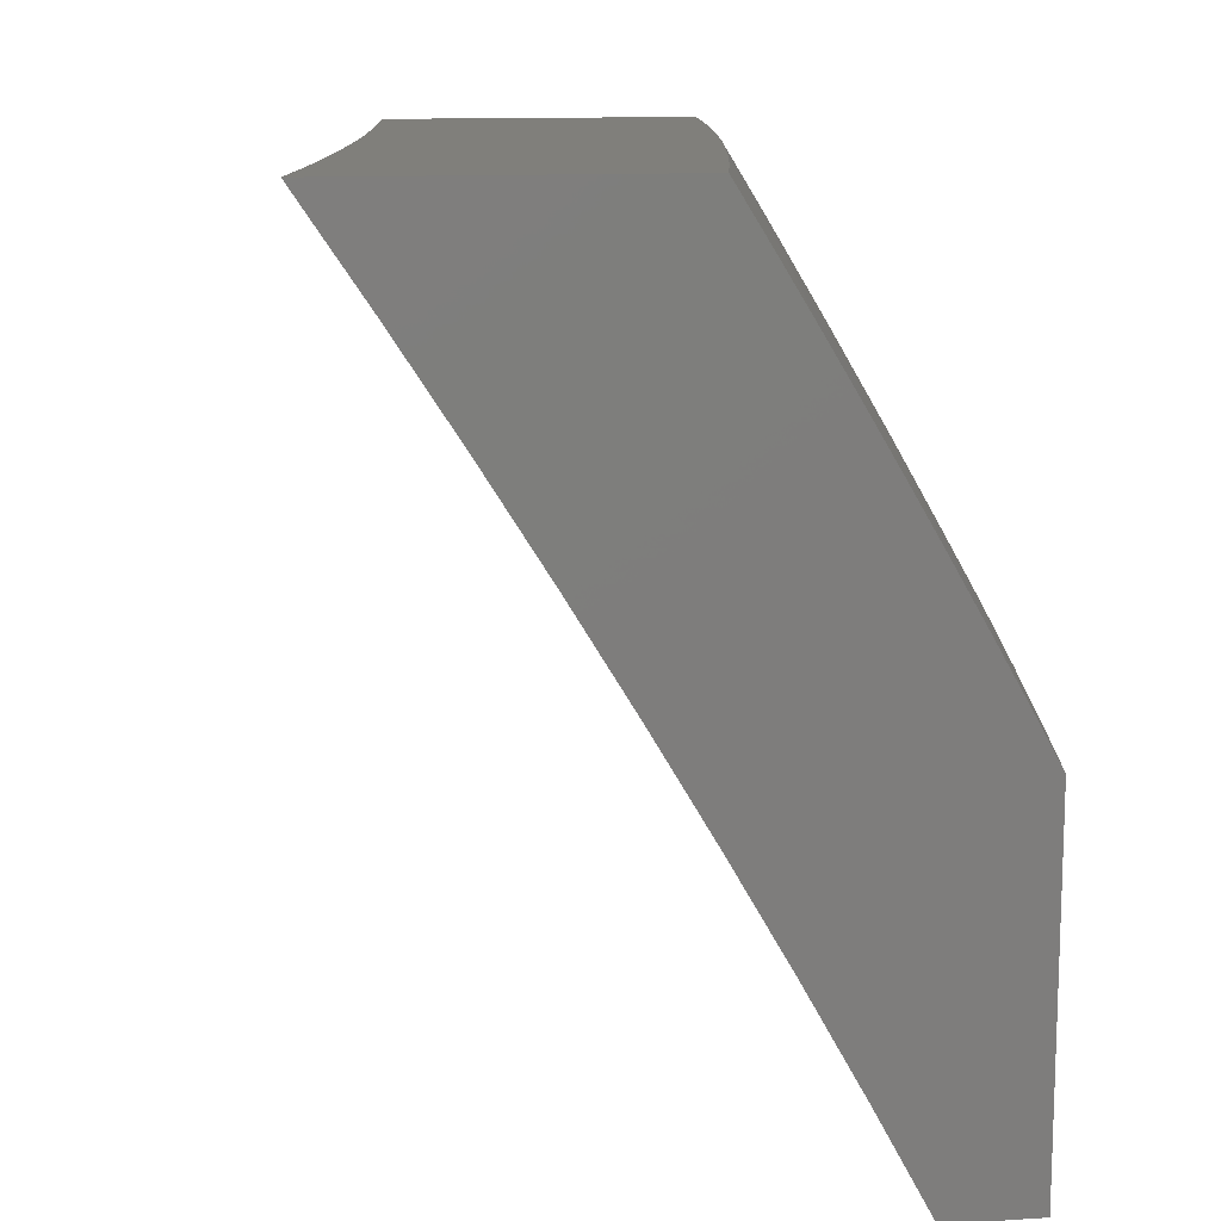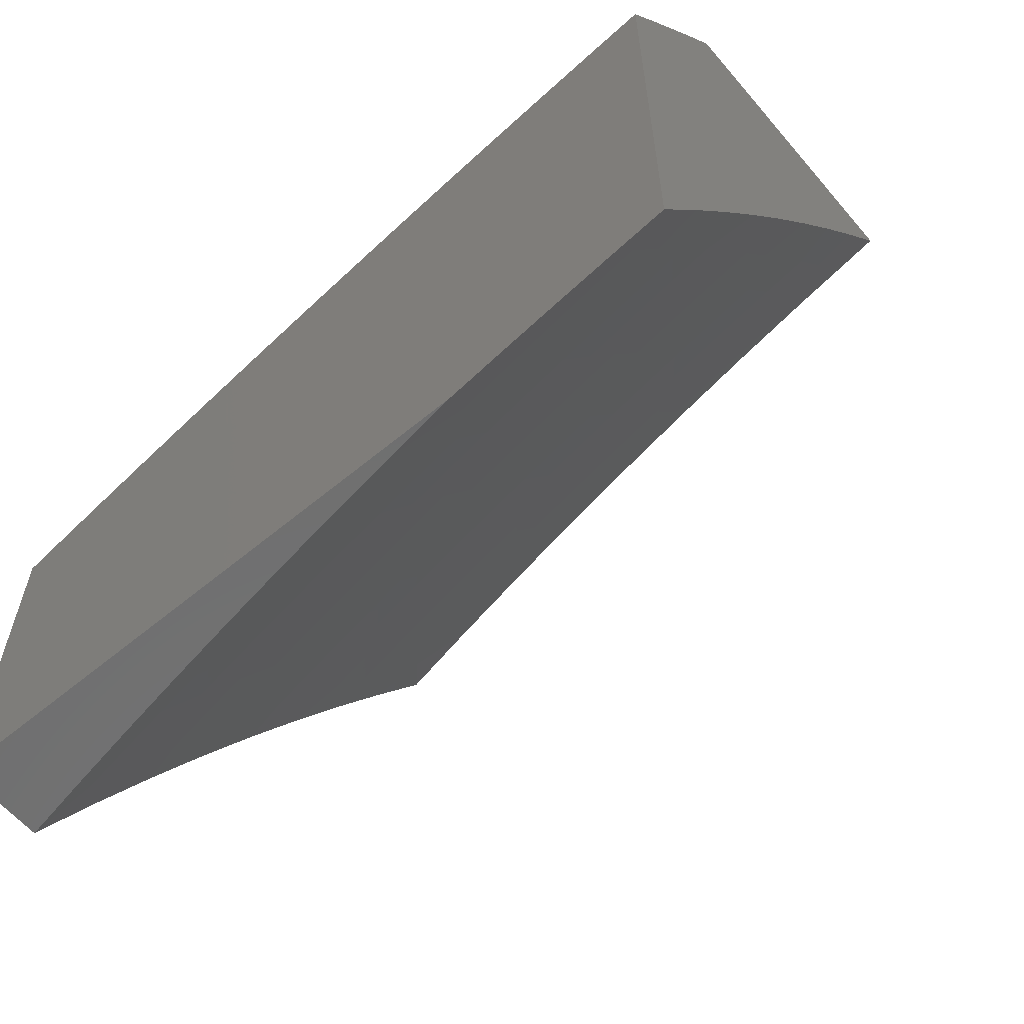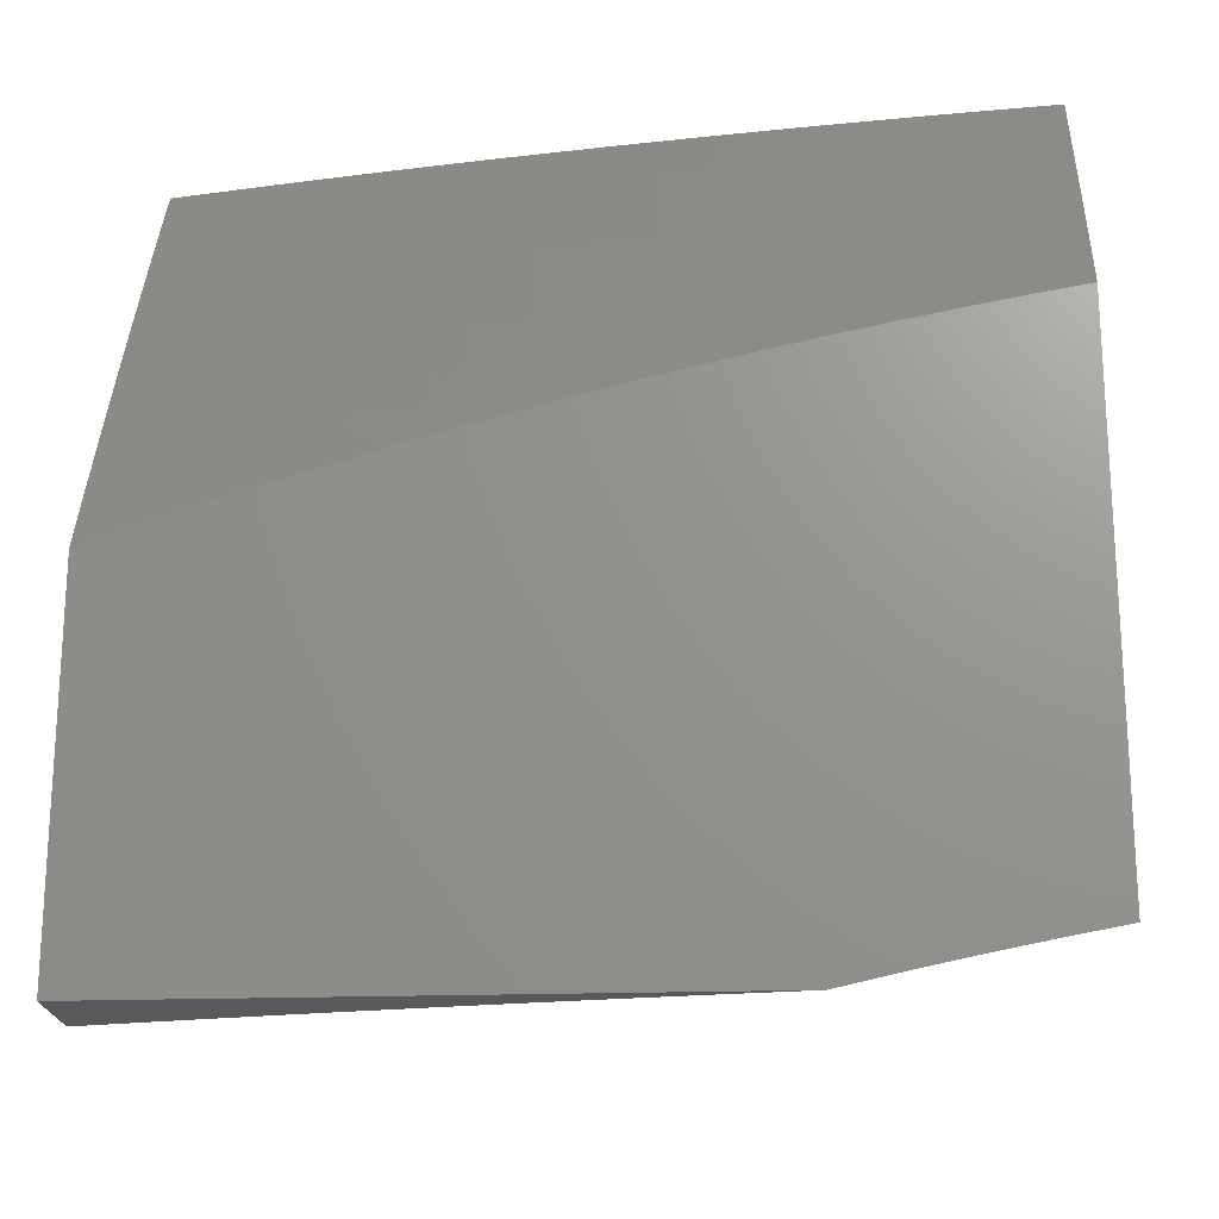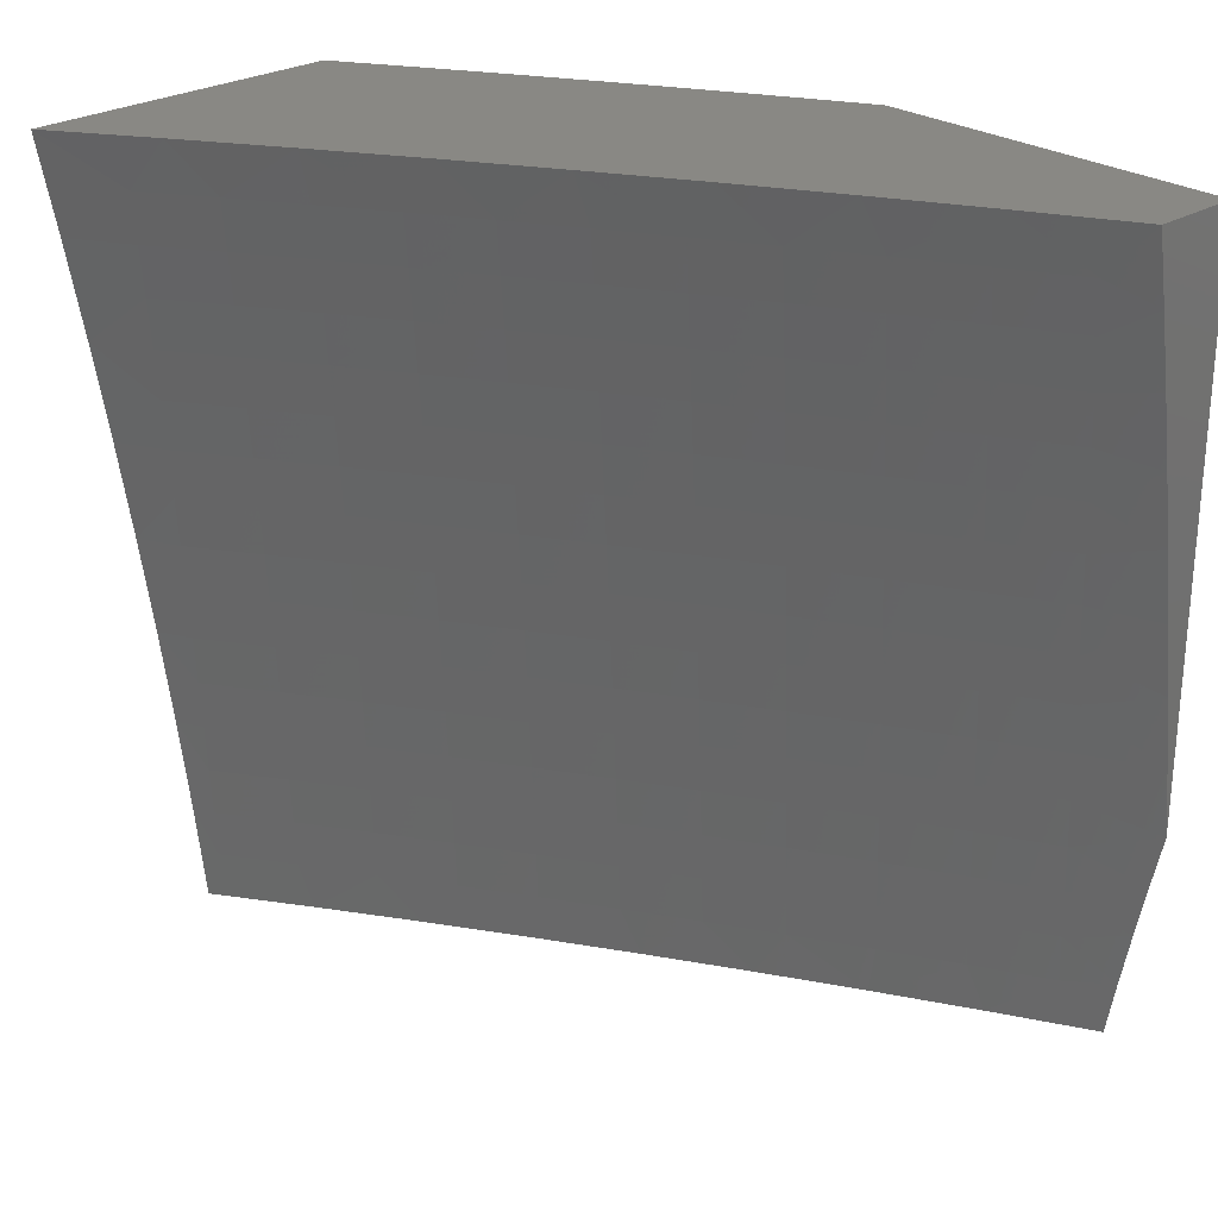
<metadata>
{"format":"stl","ext":"stl","renderer":"f3d","projection":"perspective","resolution":1024,"background":"white","views":[{"elev":12.6,"azim":-8.2,"up":"+Y"},{"elev":-60.8,"azim":130.2,"up":"+Y"},{"elev":-20.3,"azim":93.7,"up":"+Y"},{"elev":26.3,"azim":-43.6,"up":"+Z"}]}
</metadata>
<code>
# stl→obj: 283 verts, 562 faces
v 9.426 6 1.126
v 9.439 6 1
v 9.446 5.981 1.062
v 9.515 5.885 1
v 9.501 5.896 1.062
v 9.556 5.812 1.062
v 9.551 5.809 1.124
v 9.604 5.723 1.124
v 9.599 5.72 1.186
v 9.652 5.635 1.186
v 9.647 5.632 1.248
v 9.699 5.546 1.248
v 9.693 5.542 1.31
v 9.744 5.456 1.31
v 9.738 5.453 1.373
v 9.788 5.366 1.373
v 9.781 5.363 1.435
v 9.834 5.271 1.435
v 9.827 5.267 1.498
v 9.878 5.175 1.498
v 9.871 5.171 1.56
v 9.921 5.078 1.56
v 9.914 5.074 1.623
v 9.964 5 1.552
v 9.95 5 1.642
v 9.588 5.77 1
v 9.609 5.726 1.062
v 9.657 5.638 1.124
v 9.704 5.549 1.186
v 9.75 5.459 1.248
v 9.794 5.37 1.31
v 9.84 5.274 1.373
v 9.885 5.178 1.435
v 9.928 5.082 1.498
v 9.661 5.653 1
v 9.662 5.641 1.062
v 9.709 5.552 1.124
v 9.755 5.462 1.186
v 9.8 5.373 1.248
v 9.846 5.277 1.31
v 9.891 5.182 1.373
v 9.935 5.085 1.435
v 9.977 5 1.462
v 9.714 5.555 1.062
v 9.731 5.536 1
v 9.765 5.468 1.062
v 9.801 5.418 1
v 9.816 5.381 1.062
v 9.869 5.298 1
v 9.868 5.289 1.062
v 9.919 5.196 1.062
v 9.914 5.194 1.124
v 9.965 5.1 1.124
v 9.959 5.098 1.186
v 10 5.031 1.141
v 10 5.016 1.212
v 9.935 5.178 1
v 9.97 5.103 1.062
v 10 5.044 1.071
v 10 5.058 1
v 9.954 5.095 1.248
v 10 5 1.282
v 9.948 5.092 1.31
v 9.989 5 1.372
v 9.942 5.089 1.373
v 9.906 5.07 1.686
v 9.936 5 1.732
v 9.898 5.066 1.748
v 9.921 5 1.821
v 9.89 5.062 1.811
v 9.881 5.058 1.874
v 9.84 5.154 1.811
v 9.831 5.15 1.874
v 9.789 5.247 1.811
v 9.78 5.242 1.874
v 9.737 5.338 1.811
v 9.728 5.334 1.874
v 9.687 5.424 1.811
v 9.678 5.42 1.874
v 9.636 5.51 1.811
v 9.628 5.505 1.874
v 9.585 5.595 1.811
v 9.576 5.59 1.874
v 9.532 5.68 1.811
v 9.524 5.675 1.874
v 9.479 5.765 1.811
v 9.471 5.76 1.874
v 9.425 5.849 1.811
v 9.416 5.844 1.874
v 9.37 5.933 1.811
v 9.362 5.928 1.874
v 9.313 6 1.876
v 9.353 5.922 1.937
v 9.289 6 2
v 9.369 5.879 2
v 9.408 5.839 1.937
v 9.449 5.756 2
v 9.462 5.755 1.937
v 9.515 5.67 1.937
v 9.905 5 1.911
v 9.872 5.053 1.937
v 9.822 5.145 1.937
v 9.771 5.237 1.937
v 9.719 5.329 1.937
v 9.67 5.415 1.937
v 9.619 5.5 1.937
v 9.567 5.585 1.937
v 9.889 5 2
v 9.819 5.128 2
v 9.749 5.256 2
v 9.676 5.383 2
v 9.602 5.508 2
v 9.526 5.633 2
v 9.336 6 1.751
v 9.378 5.938 1.748
v 9.433 5.854 1.748
v 9.487 5.77 1.748
v 9.54 5.685 1.748
v 9.593 5.6 1.748
v 9.644 5.515 1.748
v 9.695 5.429 1.748
v 9.745 5.343 1.748
v 9.797 5.251 1.748
v 9.848 5.159 1.748
v 9.385 5.943 1.686
v 9.357 6 1.627
v 9.393 5.947 1.623
v 9.4 5.952 1.56
v 9.448 5.863 1.623
v 9.455 5.868 1.56
v 9.502 5.779 1.623
v 9.509 5.783 1.56
v 9.555 5.694 1.623
v 9.563 5.698 1.56
v 9.608 5.609 1.623
v 9.615 5.613 1.56
v 9.66 5.523 1.623
v 9.667 5.528 1.56
v 9.71 5.437 1.623
v 9.718 5.442 1.56
v 9.76 5.351 1.623
v 9.768 5.355 1.56
v 9.813 5.259 1.623
v 9.82 5.263 1.56
v 9.864 5.167 1.623
v 9.377 6 1.502
v 9.406 5.956 1.498
v 9.462 5.872 1.498
v 9.516 5.787 1.498
v 9.569 5.703 1.498
v 9.622 5.617 1.498
v 9.674 5.531 1.498
v 9.725 5.445 1.498
v 9.775 5.359 1.498
v 9.413 5.96 1.435
v 9.395 6 1.377
v 9.419 5.964 1.373
v 9.425 5.968 1.31
v 9.474 5.88 1.373
v 9.48 5.884 1.31
v 9.529 5.795 1.373
v 9.535 5.799 1.31
v 9.582 5.71 1.373
v 9.588 5.714 1.31
v 9.635 5.625 1.373
v 9.641 5.628 1.31
v 9.687 5.539 1.373
v 9.411 6 1.251
v 9.431 5.971 1.248
v 9.486 5.887 1.248
v 9.54 5.802 1.248
v 9.594 5.717 1.248
v 9.436 5.975 1.186
v 9.441 5.978 1.124
v 9.496 5.894 1.124
v 9.491 5.89 1.186
v 9.546 5.806 1.186
v 9.468 5.876 1.435
v 9.522 5.791 1.435
v 9.576 5.706 1.435
v 9.629 5.621 1.435
v 9.68 5.535 1.435
v 9.731 5.449 1.435
v 9.44 5.859 1.686
v 9.495 5.774 1.686
v 9.548 5.69 1.686
v 9.6 5.605 1.686
v 9.652 5.519 1.686
v 9.703 5.433 1.686
v 9.753 5.347 1.686
v 9.805 5.255 1.686
v 9.856 5.163 1.686
v 9.76 5.465 1.124
v 9.805 5.376 1.186
v 9.852 5.281 1.248
v 9.898 5.185 1.31
v 9.811 5.379 1.124
v 9.863 5.286 1.124
v 9.858 5.284 1.186
v 9.903 5.188 1.248
v 9.909 5.191 1.186
v 10 5.687 1.064
v 10 5.697 1
v 9.972 5.736 1.062
v 9.956 5.774 1
v 9.908 5.845 1.062
v 9.912 5.849 1
v 9.867 5.925 1
v 9.843 5.954 1.062
v 9.821 6 1
v 9.809 6 1.126
v 9.794 6 1.251
v 9.833 5.948 1.186
v 9.838 5.951 1.124
v 9.778 6 1.377
v 9.823 5.942 1.31
v 9.828 5.945 1.248
v 9.898 5.839 1.186
v 9.903 5.842 1.124
v 9.967 5.733 1.124
v 9.761 6 1.502
v 9.811 5.934 1.435
v 9.817 5.938 1.373
v 9.887 5.833 1.31
v 9.893 5.836 1.248
v 9.957 5.727 1.248
v 9.962 5.73 1.186
v 10 5.663 1.191
v 10 5.675 1.127
v 9.742 6 1.627
v 9.797 5.926 1.56
v 9.804 5.93 1.498
v 9.875 5.826 1.435
v 9.882 5.829 1.373
v 9.945 5.72 1.373
v 9.951 5.724 1.31
v 10 5.636 1.317
v 10 5.65 1.254
v 9.722 6 1.751
v 9.783 5.918 1.686
v 9.79 5.922 1.623
v 9.862 5.818 1.56
v 9.869 5.822 1.498
v 9.932 5.713 1.498
v 9.939 5.717 1.435
v 9.994 5.604 1.498
v 10 5.622 1.38
v 10 5.607 1.443
v 10 5.592 1.505
v 9.987 5.6 1.56
v 10 5.576 1.568
v 9.98 5.596 1.623
v 10 5.559 1.63
v 9.973 5.592 1.686
v 10 5.541 1.692
v 9.965 5.587 1.748
v 10 5.523 1.754
v 10 5.504 1.816
v 9.949 5.578 1.874
v 10 5.485 1.878
v 9.961 5.514 2
v 10 5.465 1.939
v 10 5.444 2
v 9.7 6 1.876
v 9.759 5.903 1.874
v 9.775 5.913 1.748
v 9.848 5.809 1.686
v 9.855 5.814 1.623
v 9.918 5.705 1.623
v 9.925 5.709 1.56
v 9.676 6 2
v 9.719 5.931 2
v 9.76 5.863 2
v 9.824 5.795 1.874
v 9.84 5.805 1.748
v 9.903 5.696 1.748
v 9.911 5.701 1.686
v 9.801 5.794 2
v 9.842 5.724 2
v 9.887 5.687 1.874
v 9.882 5.654 2
v 9.922 5.584 2
v 10 5 2
f 1 2 3
f 3 2 4
f 3 4 5
f 5 4 6
f 5 6 7
f 7 6 8
f 7 8 9
f 9 8 10
f 9 10 11
f 11 10 12
f 11 12 13
f 13 12 14
f 13 14 15
f 15 14 16
f 15 16 17
f 17 16 18
f 17 18 19
f 19 18 20
f 19 20 21
f 21 20 22
f 21 22 23
f 23 22 24
f 23 24 25
f 4 26 6
f 6 26 27
f 6 27 8
f 8 27 28
f 8 28 10
f 10 28 29
f 10 29 12
f 12 29 30
f 12 30 14
f 14 30 31
f 14 31 16
f 16 31 32
f 16 32 18
f 18 32 33
f 18 33 20
f 20 33 34
f 20 34 22
f 22 34 24
f 26 35 27
f 27 35 36
f 27 36 28
f 28 36 37
f 28 37 29
f 29 37 38
f 29 38 30
f 30 38 39
f 30 39 31
f 31 39 40
f 31 40 32
f 32 40 41
f 32 41 33
f 33 41 42
f 33 42 34
f 34 42 43
f 34 43 24
f 36 35 44
f 44 35 45
f 44 45 46
f 46 45 47
f 46 47 48
f 48 47 49
f 48 49 50
f 50 49 51
f 50 51 52
f 52 51 53
f 52 53 54
f 54 53 55
f 54 55 56
f 49 57 51
f 51 57 58
f 51 58 53
f 53 58 59
f 53 59 55
f 57 60 58
f 58 60 59
f 54 56 61
f 61 56 62
f 61 62 63
f 63 62 64
f 63 64 65
f 65 64 42
f 65 42 41
f 64 43 42
f 23 25 66
f 66 25 67
f 66 67 68
f 68 67 69
f 68 69 70
f 70 69 71
f 70 71 72
f 72 71 73
f 72 73 74
f 74 73 75
f 74 75 76
f 76 75 77
f 76 77 78
f 78 77 79
f 78 79 80
f 80 79 81
f 80 81 82
f 82 81 83
f 82 83 84
f 84 83 85
f 84 85 86
f 86 85 87
f 86 87 88
f 88 87 89
f 88 89 90
f 90 89 91
f 90 91 92
f 92 91 93
f 92 93 94
f 94 93 95
f 95 93 96
f 95 96 97
f 97 96 98
f 97 98 99
f 99 98 87
f 99 87 85
f 69 100 71
f 71 100 101
f 71 101 73
f 73 101 102
f 73 102 75
f 75 102 103
f 75 103 77
f 77 103 104
f 77 104 79
f 79 104 105
f 79 105 81
f 81 105 106
f 81 106 83
f 83 106 107
f 83 107 85
f 85 107 99
f 100 108 101
f 101 108 109
f 101 109 102
f 102 109 103
f 109 110 103
f 103 110 104
f 110 111 104
f 104 111 105
f 111 112 105
f 105 112 106
f 106 112 107
f 107 112 113
f 107 113 99
f 99 113 97
f 92 114 90
f 90 114 115
f 90 115 88
f 88 115 116
f 88 116 86
f 86 116 117
f 86 117 84
f 84 117 118
f 84 118 82
f 82 118 119
f 82 119 80
f 80 119 120
f 80 120 78
f 78 120 121
f 78 121 76
f 76 121 122
f 76 122 74
f 74 122 123
f 74 123 72
f 72 123 124
f 72 124 70
f 70 124 68
f 115 114 125
f 125 114 126
f 125 126 127
f 127 126 128
f 127 128 129
f 129 128 130
f 129 130 131
f 131 130 132
f 131 132 133
f 133 132 134
f 133 134 135
f 135 134 136
f 135 136 137
f 137 136 138
f 137 138 139
f 139 138 140
f 139 140 141
f 141 140 142
f 141 142 143
f 143 142 144
f 143 144 145
f 145 144 21
f 145 21 23
f 126 146 128
f 128 146 147
f 128 147 130
f 130 147 148
f 130 148 132
f 132 148 149
f 132 149 134
f 134 149 150
f 134 150 136
f 136 150 151
f 136 151 138
f 138 151 152
f 138 152 140
f 140 152 153
f 140 153 142
f 142 153 154
f 142 154 144
f 144 154 19
f 144 19 21
f 147 146 155
f 155 146 156
f 155 156 157
f 157 156 158
f 157 158 159
f 159 158 160
f 159 160 161
f 161 160 162
f 161 162 163
f 163 162 164
f 163 164 165
f 165 164 166
f 165 166 167
f 167 166 13
f 167 13 15
f 156 168 158
f 158 168 169
f 158 169 160
f 160 169 170
f 160 170 162
f 162 170 171
f 162 171 164
f 164 171 172
f 164 172 166
f 166 172 11
f 166 11 13
f 169 168 173
f 173 168 1
f 173 1 174
f 174 1 3
f 174 3 175
f 175 3 5
f 175 5 7
f 170 169 173
f 173 174 176
f 176 174 175
f 176 175 177
f 177 175 7
f 177 7 9
f 148 147 155
f 155 157 178
f 178 157 159
f 178 159 179
f 179 159 161
f 179 161 180
f 180 161 163
f 180 163 181
f 181 163 165
f 181 165 182
f 182 165 167
f 182 167 183
f 183 167 15
f 183 15 17
f 116 115 125
f 125 127 184
f 184 127 129
f 184 129 185
f 185 129 131
f 185 131 186
f 186 131 133
f 186 133 187
f 187 133 135
f 187 135 188
f 188 135 137
f 188 137 189
f 189 137 139
f 189 139 190
f 190 139 141
f 190 141 191
f 191 141 143
f 191 143 192
f 192 143 145
f 192 145 66
f 66 145 23
f 96 93 91
f 96 91 89
f 177 171 176
f 176 171 170
f 176 170 173
f 171 177 172
f 172 177 9
f 172 9 11
f 179 149 178
f 178 149 148
f 178 148 155
f 149 179 150
f 150 179 180
f 150 180 151
f 151 180 181
f 151 181 152
f 152 181 182
f 152 182 153
f 153 182 183
f 153 183 154
f 154 183 17
f 154 17 19
f 185 117 184
f 184 117 116
f 184 116 125
f 117 185 118
f 118 185 186
f 118 186 119
f 119 186 187
f 119 187 120
f 120 187 188
f 120 188 121
f 121 188 189
f 121 189 122
f 122 189 190
f 122 190 123
f 123 190 191
f 123 191 124
f 124 191 192
f 124 192 68
f 68 192 66
f 96 89 98
f 98 89 87
f 46 193 44
f 44 193 37
f 44 37 36
f 37 193 38
f 38 193 194
f 38 194 39
f 39 194 195
f 39 195 40
f 40 195 196
f 40 196 41
f 41 196 65
f 193 46 197
f 197 46 48
f 197 48 198
f 198 48 50
f 198 50 52
f 193 197 194
f 194 197 199
f 194 199 195
f 195 199 200
f 195 200 196
f 196 200 63
f 196 63 65
f 199 197 198
f 199 198 201
f 201 198 52
f 201 52 54
f 54 61 201
f 201 61 200
f 201 200 199
f 61 63 200
f 202 203 204
f 204 203 205
f 204 205 206
f 206 205 207
f 206 207 208
f 206 208 209
f 209 208 210
f 209 210 211
f 212 213 211
f 211 213 214
f 211 214 209
f 209 214 206
f 215 216 212
f 212 216 217
f 212 217 213
f 213 217 218
f 213 218 219
f 219 218 220
f 219 220 204
f 204 220 202
f 221 222 215
f 215 222 223
f 215 223 216
f 216 223 224
f 216 224 225
f 225 224 226
f 225 226 227
f 227 226 228
f 227 228 229
f 230 231 221
f 221 231 232
f 221 232 222
f 222 232 233
f 222 233 234
f 234 233 235
f 234 235 236
f 236 235 237
f 236 237 238
f 239 240 230
f 230 240 241
f 230 241 231
f 231 241 242
f 231 242 243
f 243 242 244
f 243 244 245
f 245 244 246
f 245 246 247
f 247 246 248
f 248 246 249
f 249 246 250
f 249 250 251
f 251 250 252
f 251 252 253
f 253 252 254
f 253 254 255
f 255 254 256
f 255 256 257
f 257 256 258
f 258 256 259
f 258 259 260
f 260 259 261
f 260 261 262
f 262 261 263
f 264 265 239
f 239 265 266
f 239 266 240
f 240 266 267
f 240 267 268
f 268 267 269
f 268 269 270
f 270 269 250
f 270 250 246
f 271 272 264
f 264 272 265
f 272 273 265
f 265 273 274
f 265 274 275
f 275 274 276
f 275 276 277
f 277 276 254
f 277 254 252
f 273 278 274
f 274 278 279
f 274 279 280
f 280 279 281
f 280 281 259
f 259 281 282
f 259 282 261
f 245 247 235
f 235 247 237
f 236 238 226
f 226 238 228
f 227 229 220
f 220 229 202
f 225 227 218
f 218 227 220
f 234 236 224
f 224 236 226
f 270 246 244
f 243 245 233
f 233 245 235
f 252 250 269
f 268 270 242
f 242 270 244
f 252 269 277
f 277 269 267
f 277 267 275
f 275 267 266
f 275 266 265
f 256 254 276
f 259 256 280
f 280 256 276
f 280 276 274
f 204 206 219
f 219 206 214
f 219 214 213
f 216 225 217
f 217 225 218
f 222 234 223
f 223 234 224
f 231 243 232
f 232 243 233
f 240 268 241
f 241 268 242
f 108 100 283
f 283 100 69
f 283 69 67
f 67 25 283
f 283 25 24
f 283 24 43
f 43 64 283
f 283 64 62
f 56 249 62
f 62 249 251
f 62 251 253
f 249 56 248
f 248 56 55
f 248 55 247
f 247 55 59
f 247 59 237
f 237 59 238
f 238 59 60
f 238 60 228
f 228 60 229
f 229 60 202
f 202 60 203
f 253 255 62
f 62 255 257
f 62 257 258
f 62 258 283
f 283 258 260
f 283 260 262
f 262 263 283
f 60 57 203
f 203 57 49
f 203 49 47
f 203 47 205
f 205 47 45
f 205 45 207
f 207 45 208
f 208 45 35
f 208 35 210
f 210 35 26
f 210 26 4
f 4 2 210
f 94 95 271
f 271 95 97
f 271 97 272
f 272 97 113
f 272 113 273
f 273 113 112
f 273 112 278
f 278 112 279
f 279 112 111
f 279 111 281
f 281 111 282
f 282 111 110
f 282 110 261
f 261 110 263
f 263 110 109
f 263 109 108
f 108 283 263
f 1 212 2
f 2 212 211
f 2 211 210
f 212 1 215
f 215 1 168
f 215 168 221
f 221 168 156
f 221 156 230
f 230 156 146
f 230 146 239
f 239 146 126
f 239 126 264
f 264 126 114
f 264 114 271
f 271 114 92
f 271 92 94

</code>
